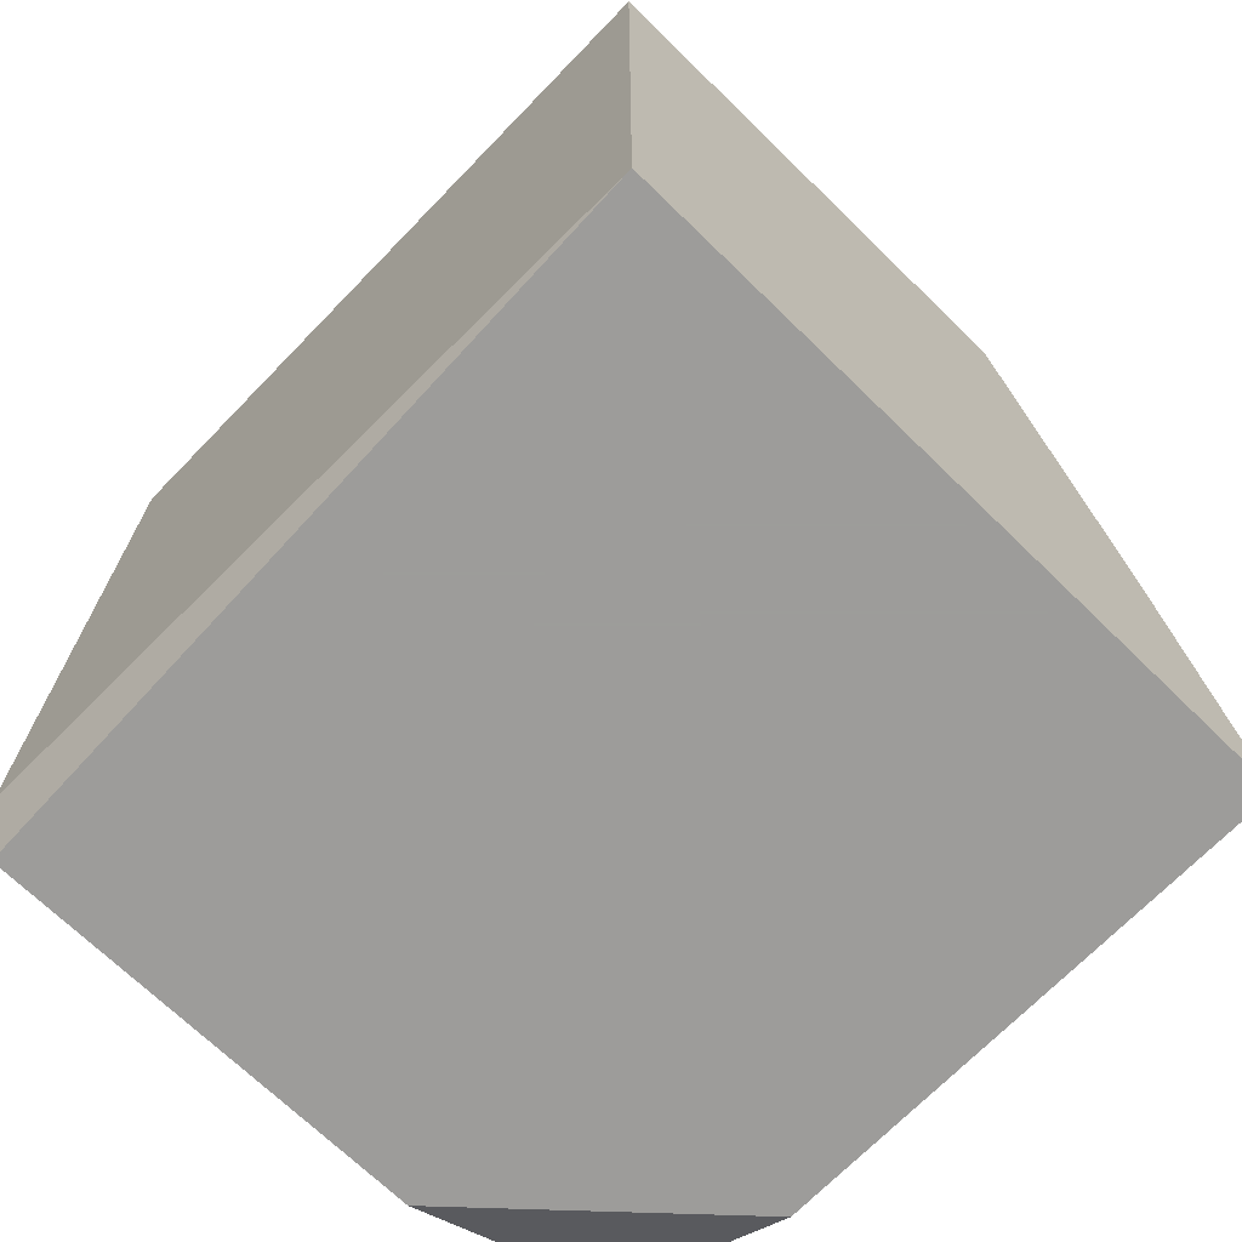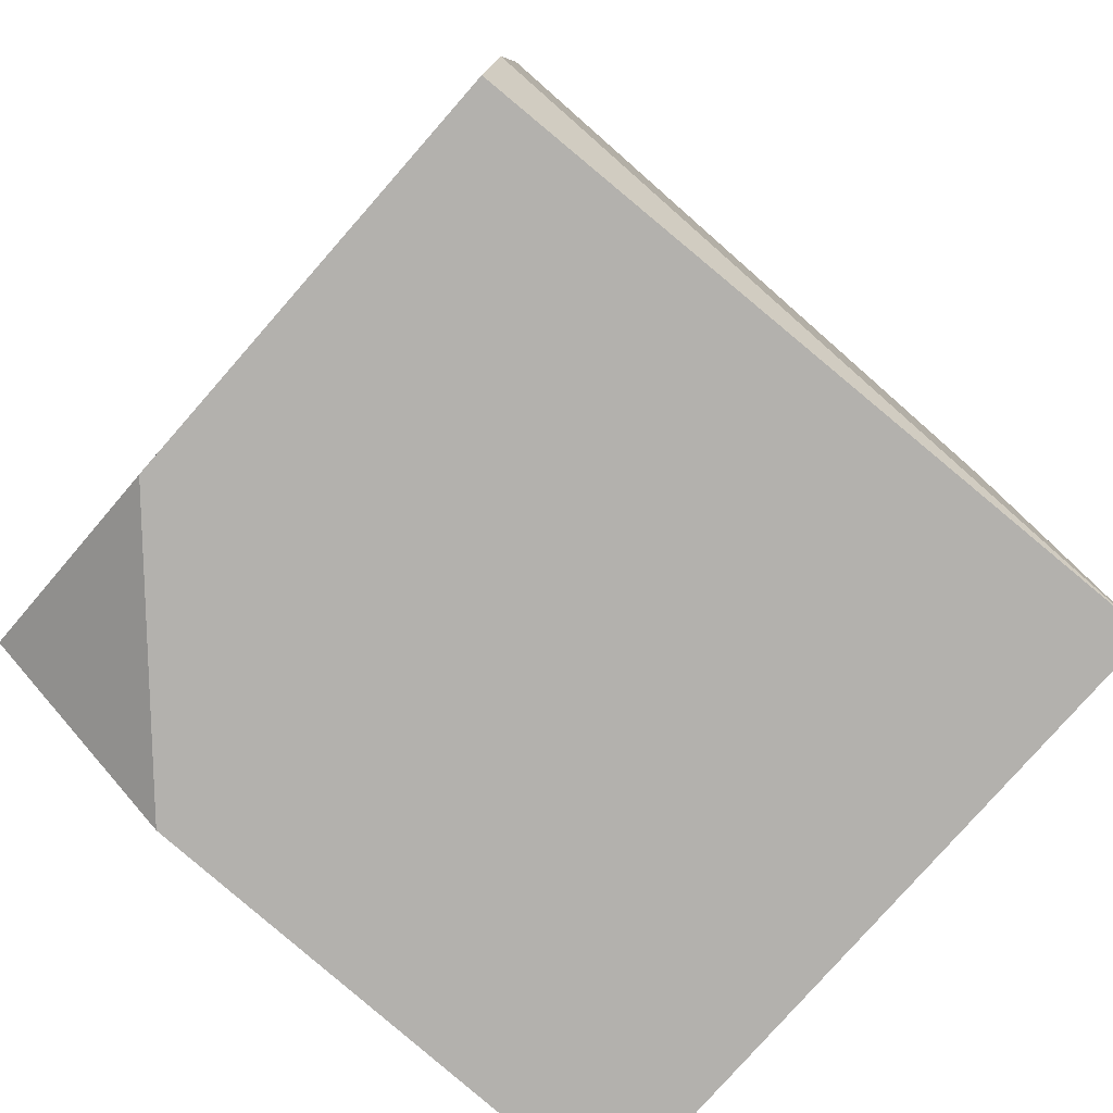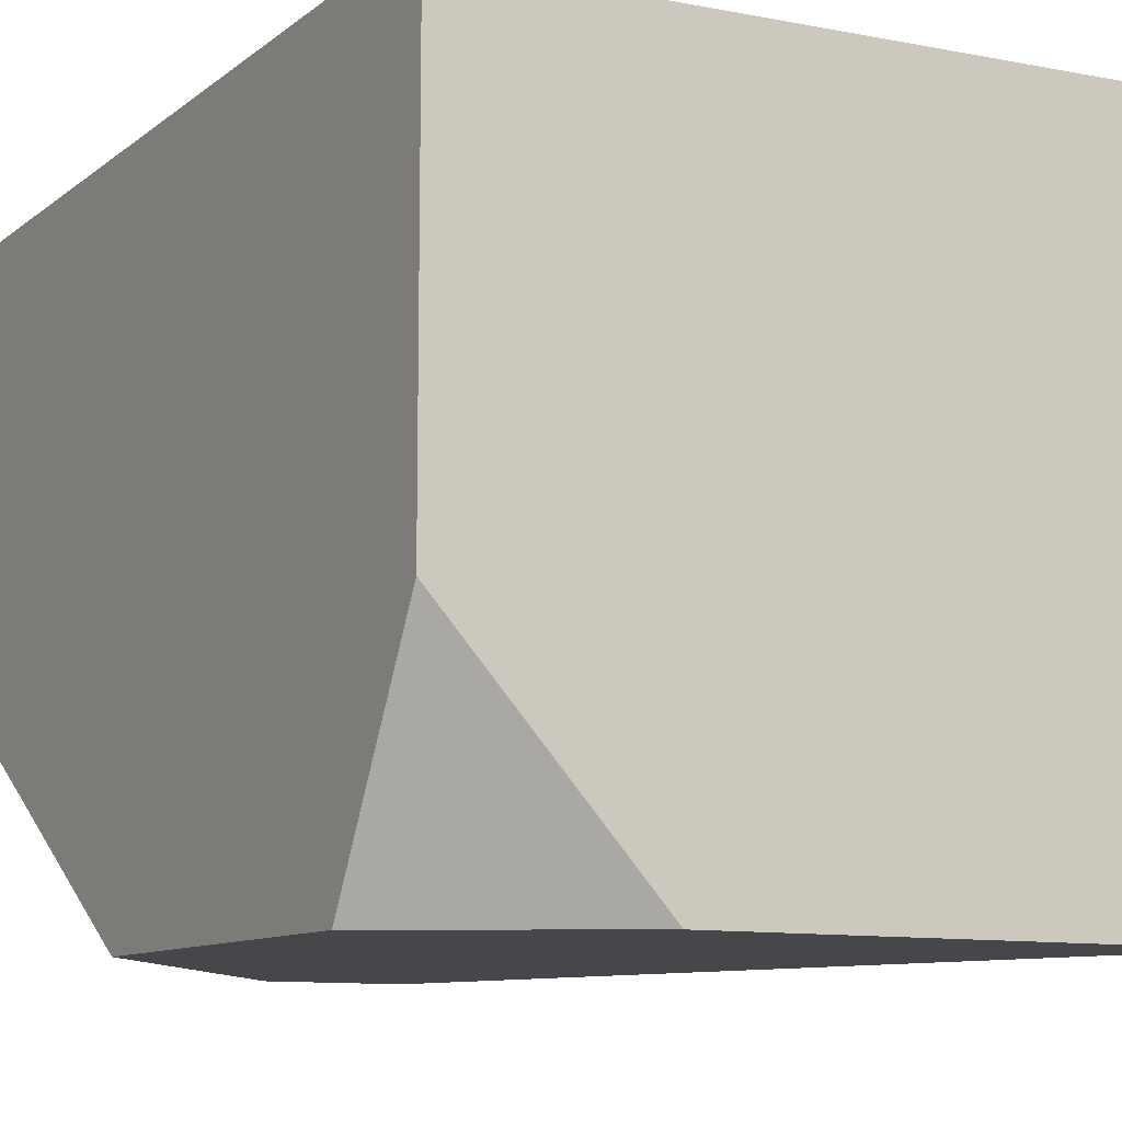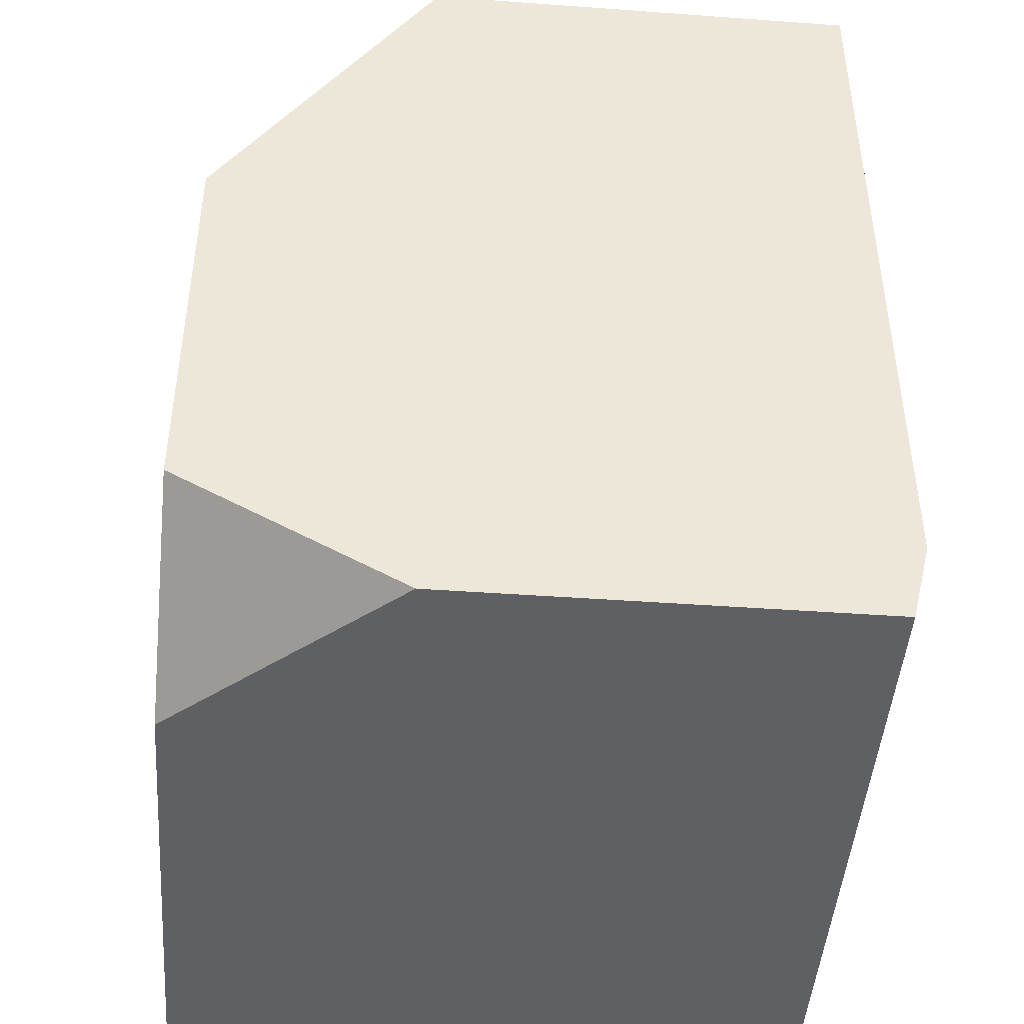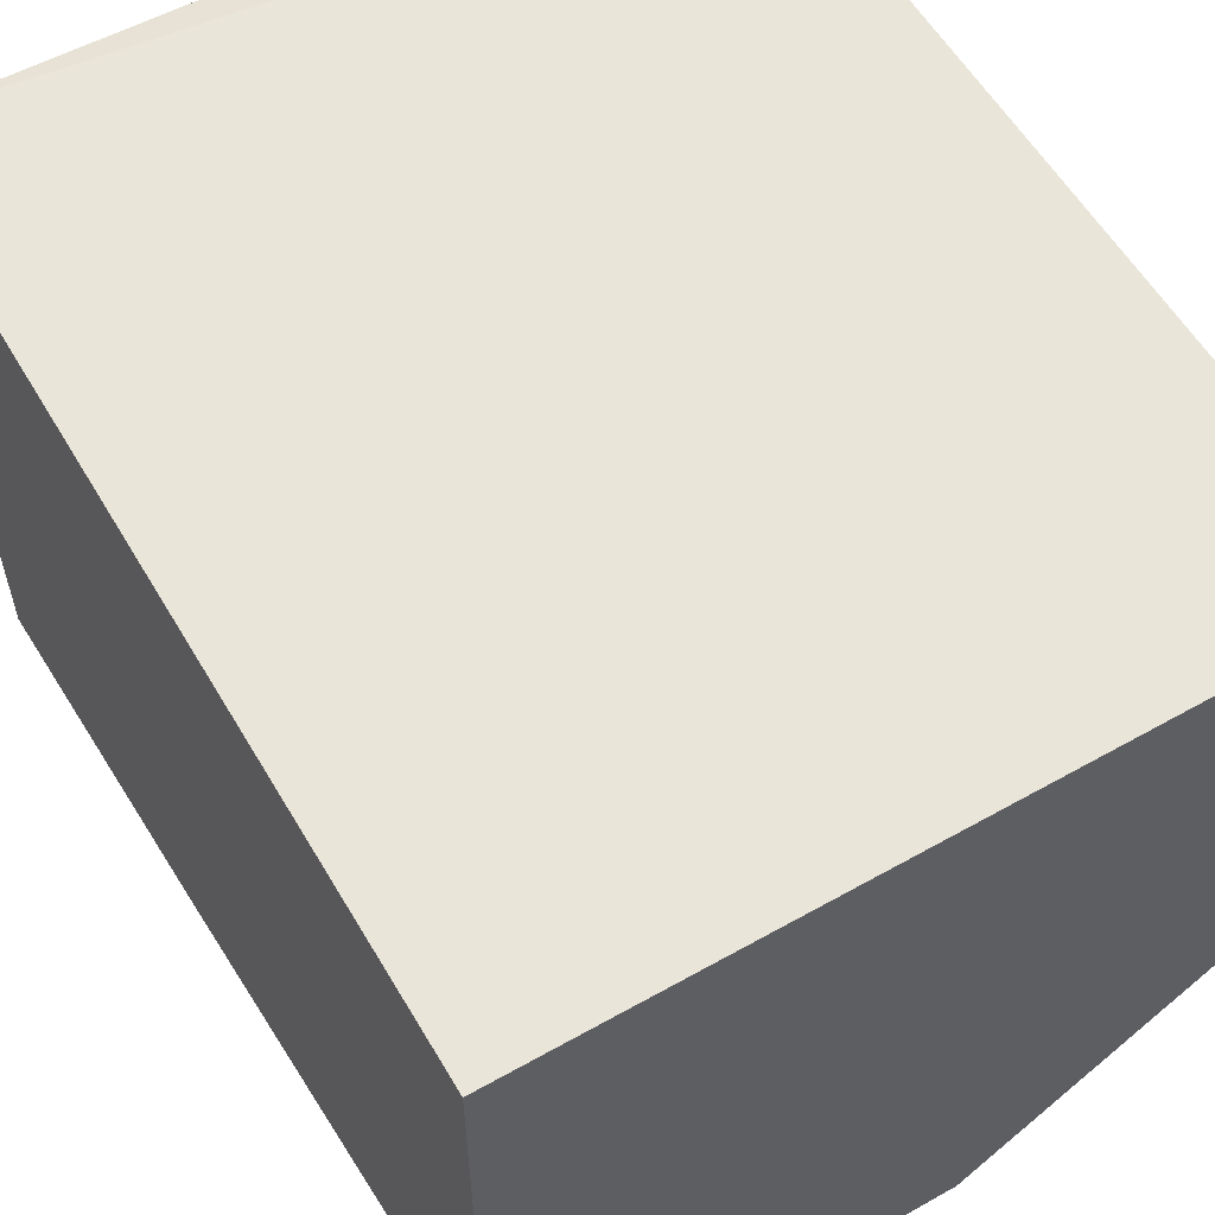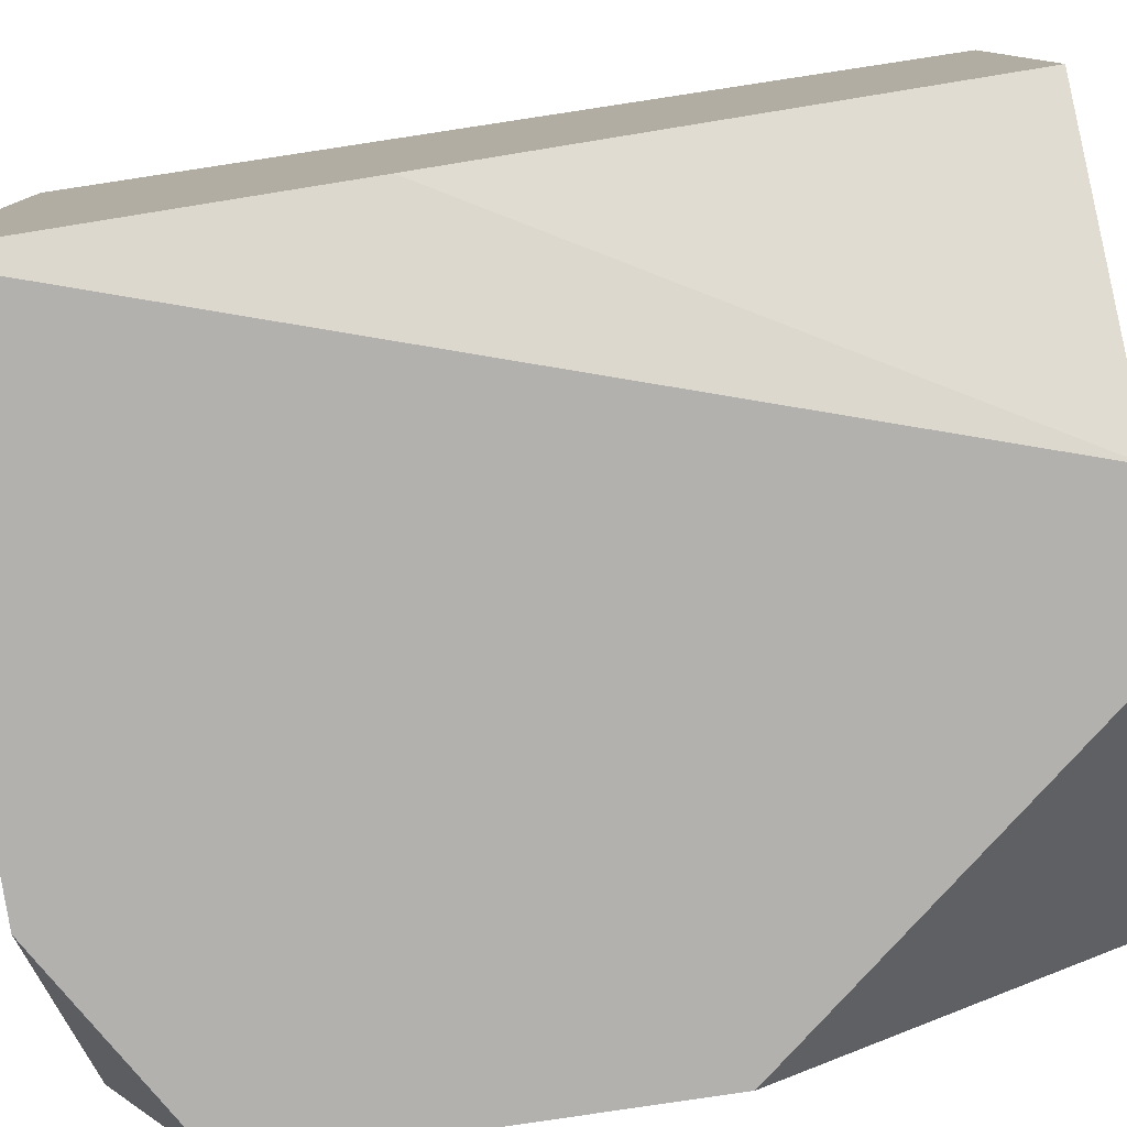
<metadata>
{"format":"obj","ext":"obj","renderer":"f3d","projection":"perspective","resolution":1024,"background":"white","views":[{"elev":-70.3,"azim":45.8,"up":"+Y"},{"elev":-79.3,"azim":-41.3,"up":"+Y"},{"elev":-10.4,"azim":-29.5,"up":"+Z"},{"elev":-43.7,"azim":-94.9,"up":"+Y"},{"elev":57.9,"azim":149.7,"up":"+Z"},{"elev":-79.2,"azim":98.6,"up":"+Z"}]}
</metadata>
<code>
v -0.001623 -0.01964 0.01889
v -0.001623 -0.01964 0.008305
v -0.01285 -0.01964 0.01857
v -0.01285 -0.01771 0.008305
v -0.001623 -0.005837 0.01889
v -0.01285 -0.01964 0.01184
v -0.009645 -0.01964 0.008305
v -0.01285 -0.005837 0.01889
v -0.006116 -0.005837 0.008305
v -0.01285 -0.01129 0.008305
v -0.001623 -0.005837 0.01087
v -0.01285 -0.005837 0.01184
v -0.01285 -0.01835 0.01889
v -0.00836 -0.005837 0.008305
v -0.001623 -0.01386 0.009268
f 10 8 12
f 7 6 4
f 10 7 4
f 6 10 4
f 1 8 13
f 12 9 14
f 8 3 13
f 9 10 14
f 10 12 14
f 2 9 15
f 9 11 15
f 3 1 13
f 8 9 12
f 9 5 11
f 9 7 10
f 5 2 11
f 11 2 15
f 6 7 1
f 8 5 9
f 1 7 2
f 1 5 8
f 7 9 2
f 6 1 3
f 8 6 3
f 6 8 10
f 5 1 2

</code>
